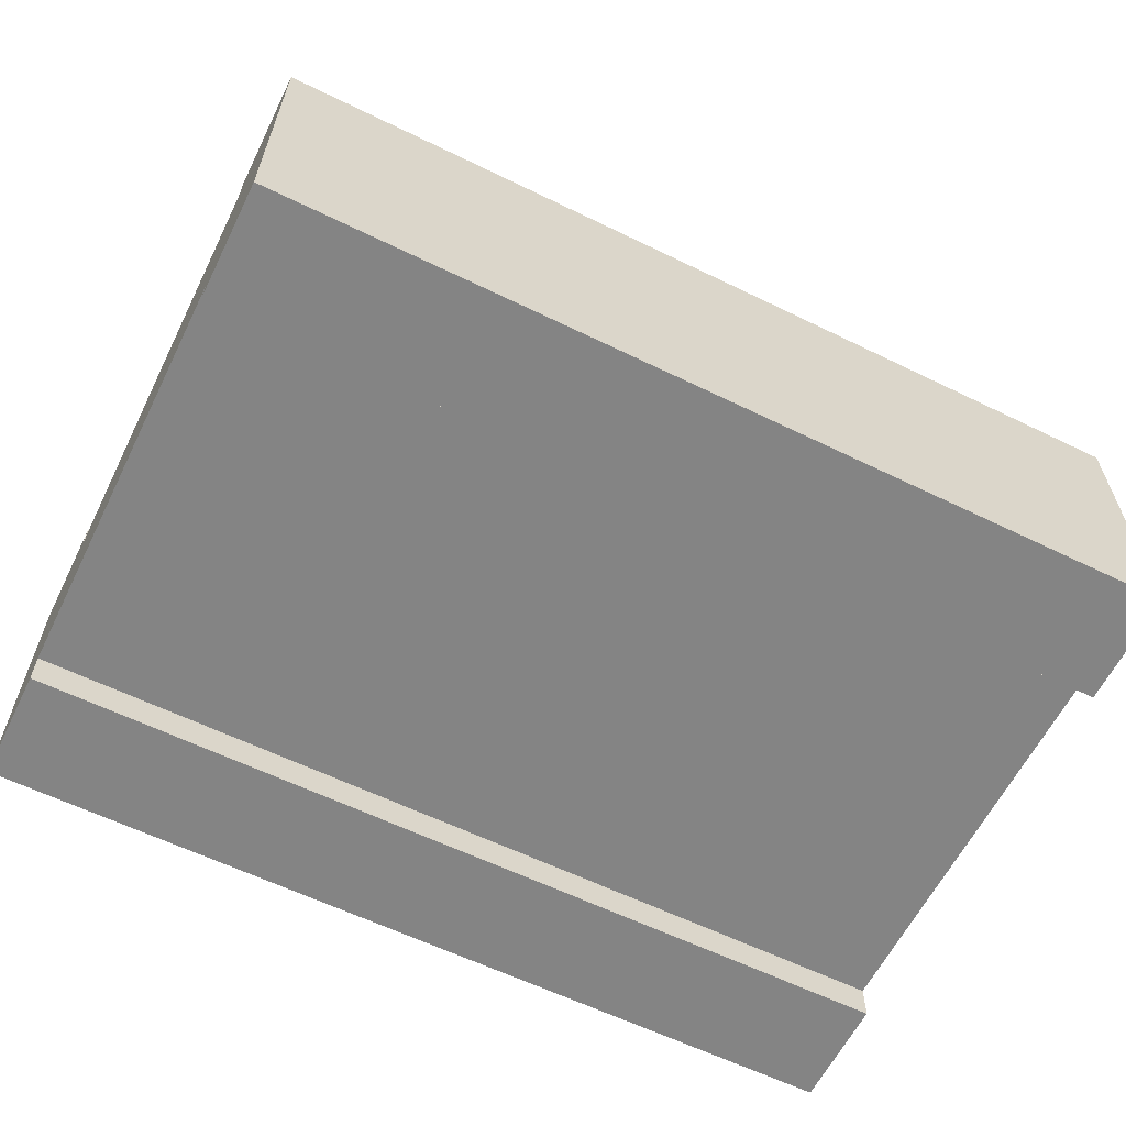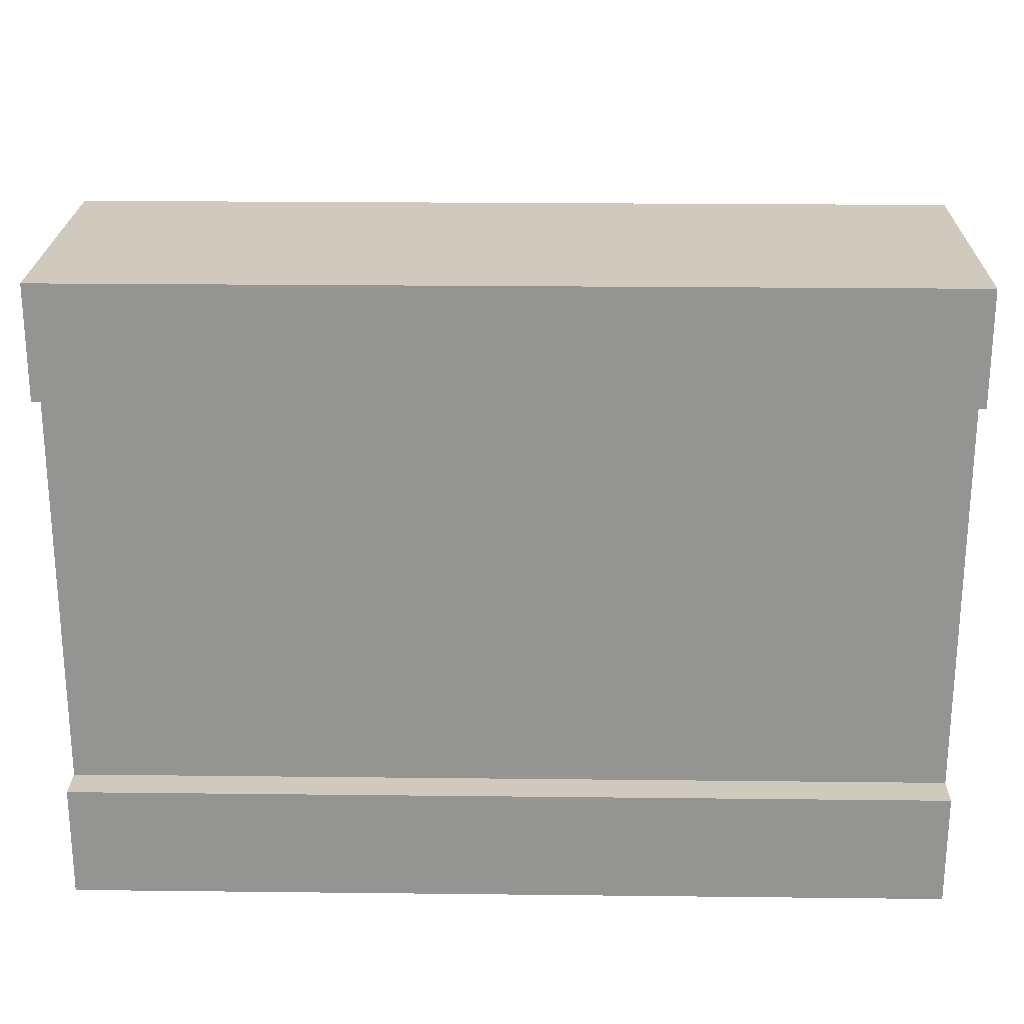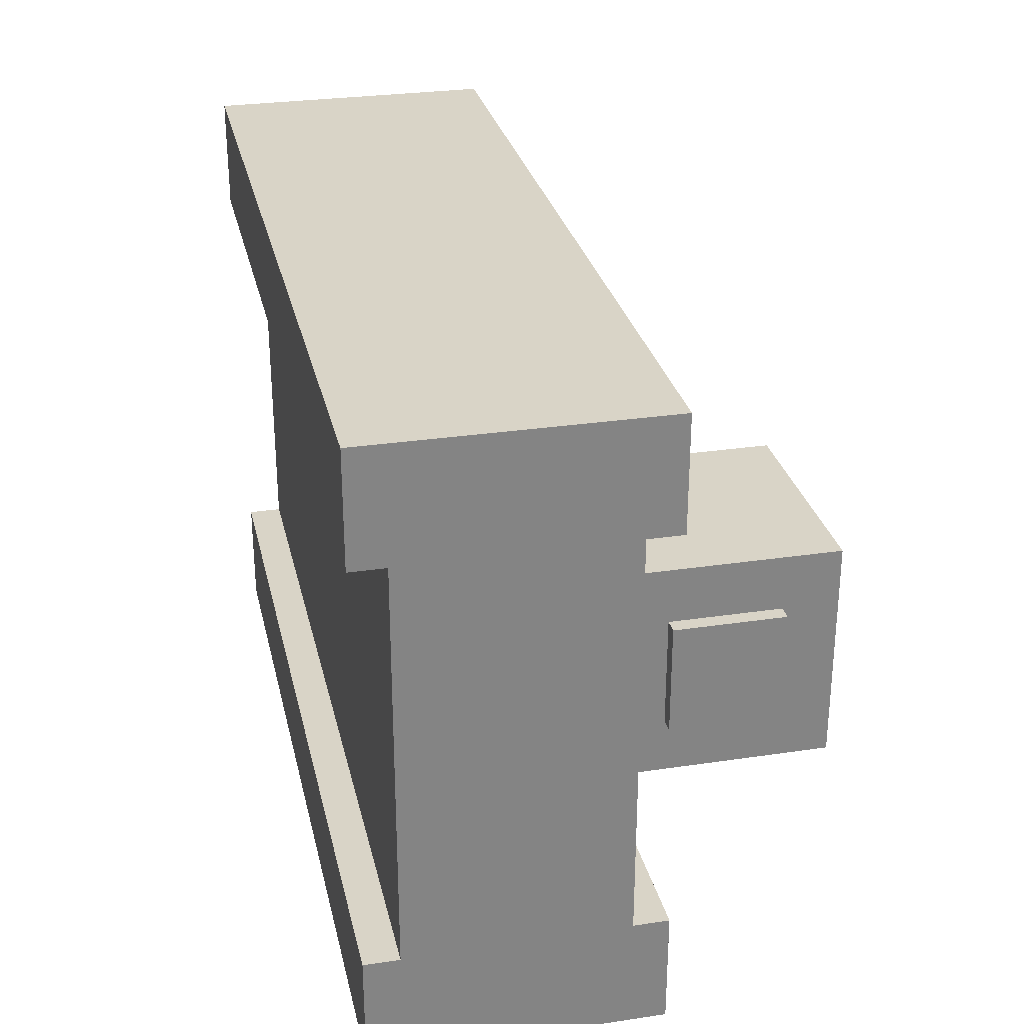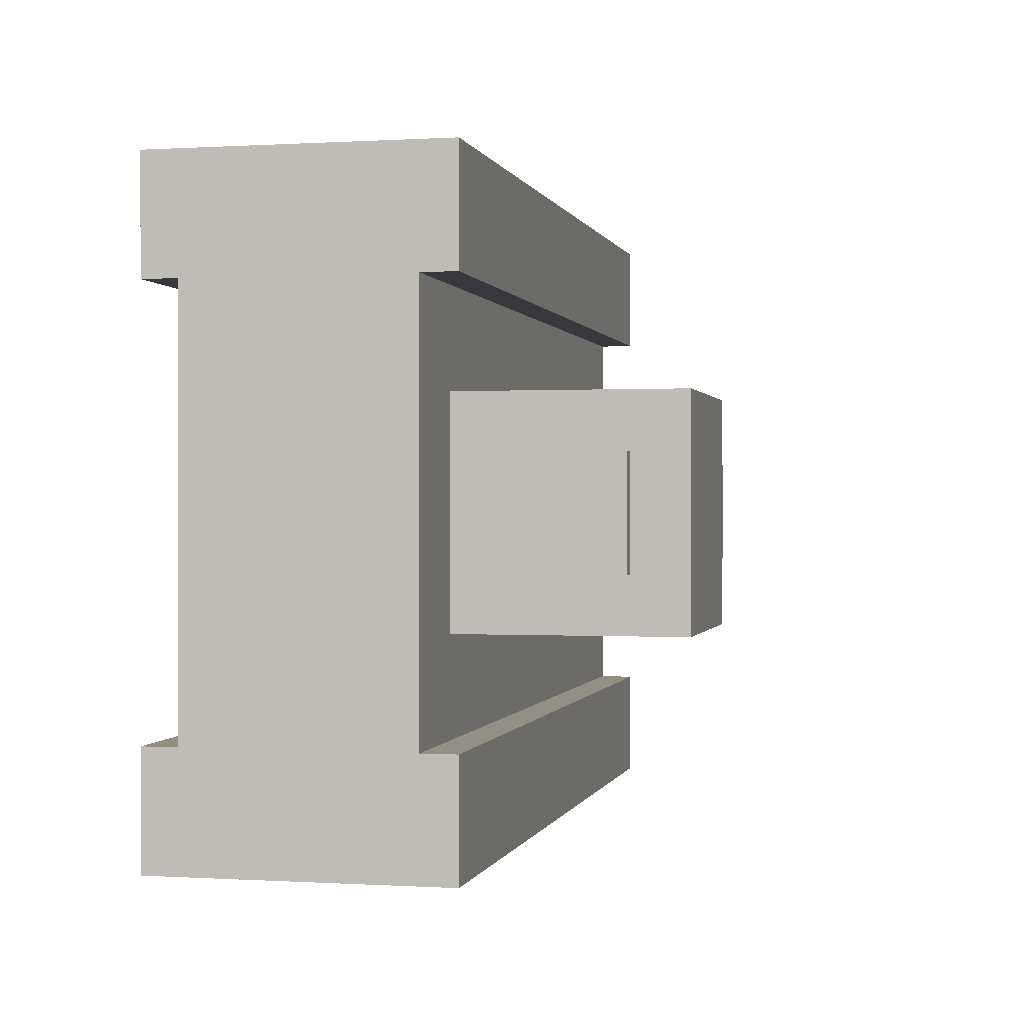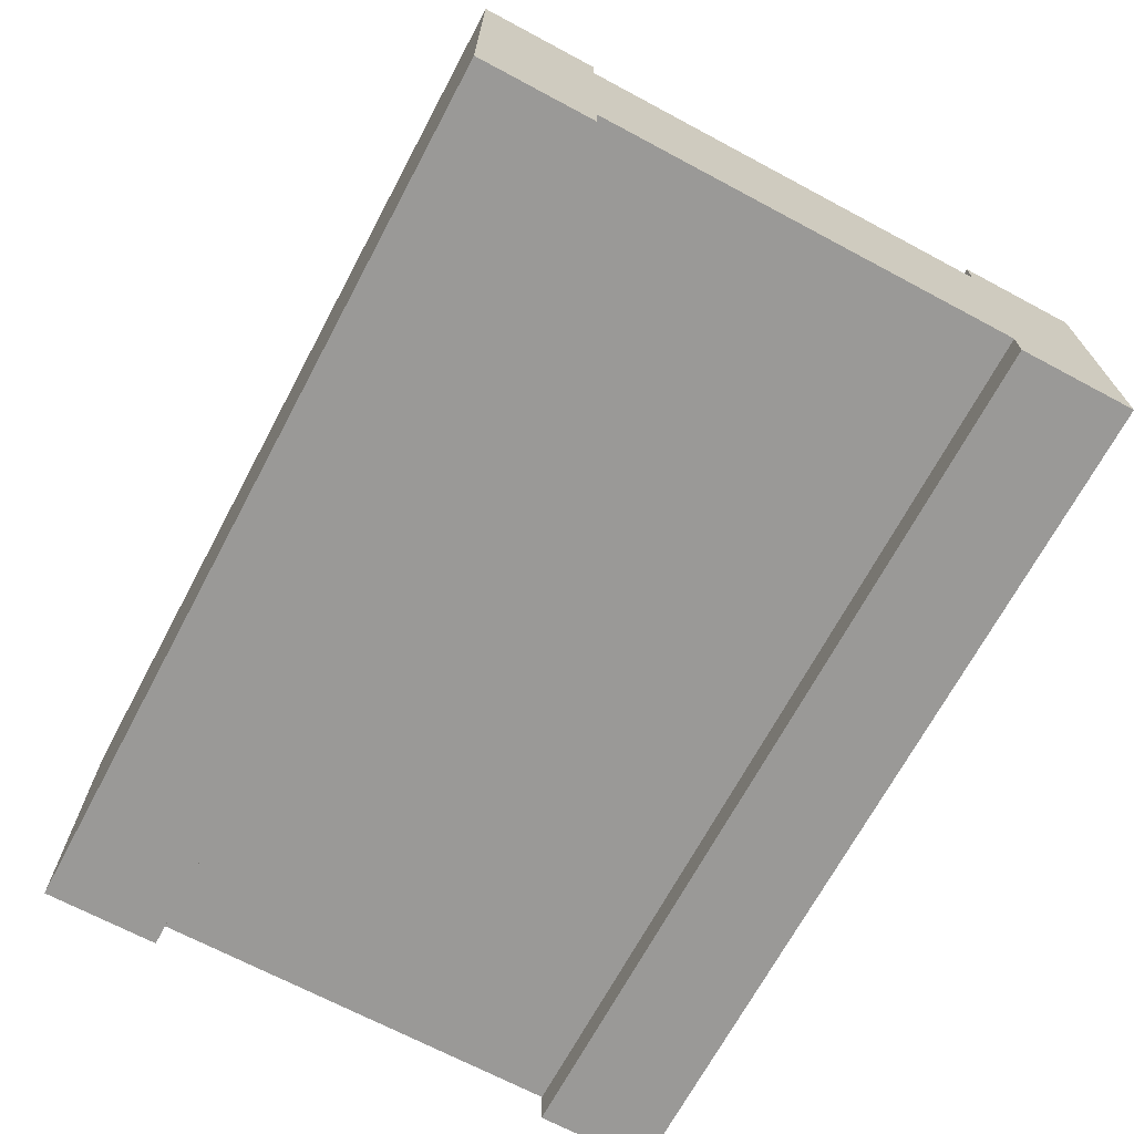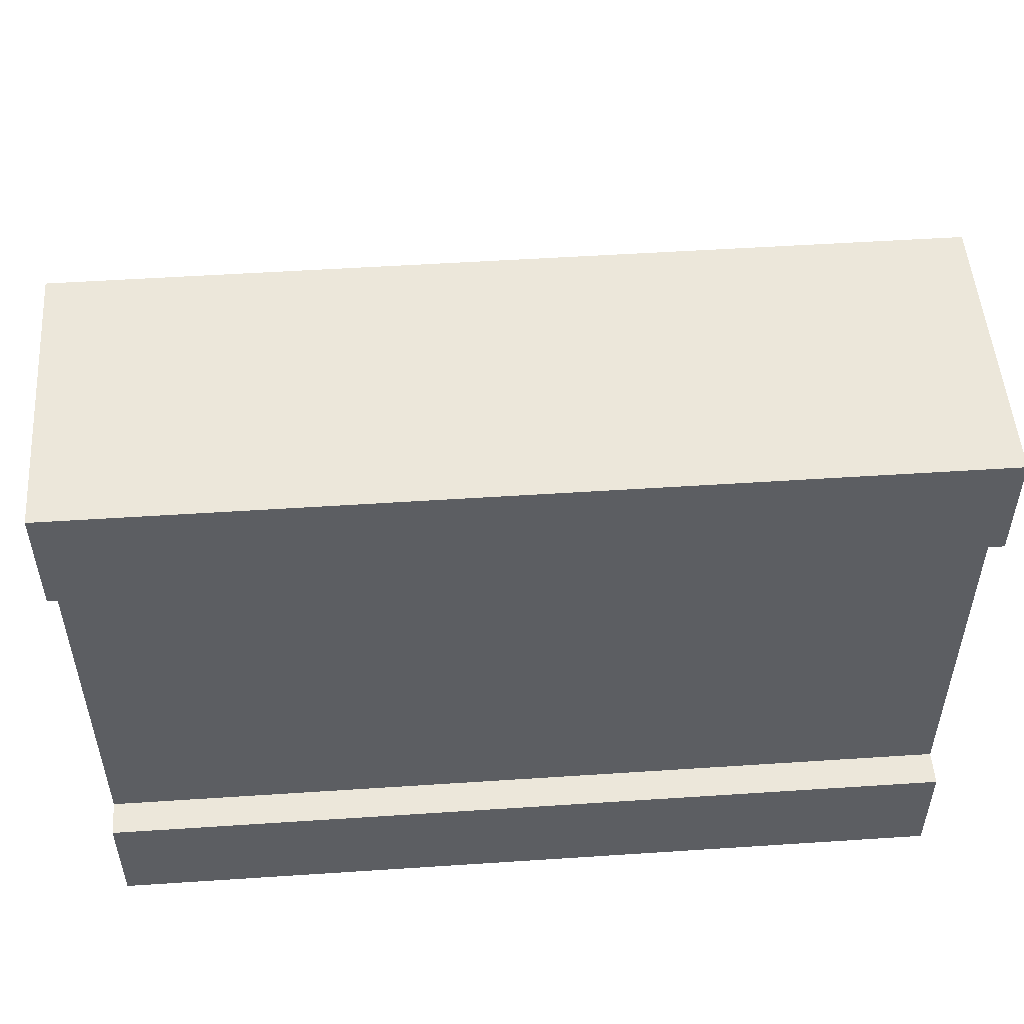
<metadata>
{"format":"obj","ext":"obj","renderer":"f3d","projection":"perspective","resolution":1024,"background":"white","views":[{"elev":-61.3,"azim":-26.4,"up":"+Y"},{"elev":22.9,"azim":1.1,"up":"+Z"},{"elev":28.7,"azim":77.4,"up":"+Z"},{"elev":0.1,"azim":102.7,"up":"+Z"},{"elev":-69.0,"azim":61.9,"up":"+Y"},{"elev":51.4,"azim":-4.1,"up":"+Z"}]}
</metadata>
<code>
o Cube.002
v 0.262 0.5932 0.25
v 0.262 1.093 0.25
v 0.262 0.5932 -0.25
v 0.262 1.093 -0.25
v 0.762 0.5932 0.25
v 0.762 1.093 0.25
v 0.762 0.5932 -0.25
v 0.762 1.093 -0.25
v 1 0.09235 -0.5
v 1 0.09235 0.5
v -1 0.09235 0.5
v -1 0.09235 -0.5
v 1 0.5923 -0.5
v 1 0.5923 0.5
v -1 0.5923 0.5
v -1 0.5923 -0.5
v -0.7435 0.7182 0.125
v -0.7435 0.9682 0.125
v -0.7435 0.7182 -0.125
v -0.7435 0.9682 -0.125
v 0.7965 0.7182 0.125
v 0.7965 0.9682 0.125
v 0.7965 0.7182 -0.125
v 0.7965 0.9682 -0.125
v 1 0.01235 -0.73
v 1 0.01235 -0.47
v -1 0.01235 -0.47
v -1 0.01235 -0.73
v 1 0.6723 -0.73
v 1 0.6723 -0.47
v -1 0.6723 -0.47
v -1 0.6723 -0.73
v 1 0.01235 0.47
v 1 0.01235 0.73
v -1 0.01235 0.73
v -1 0.01235 0.47
v 1 0.6723 0.47
v 1 0.6723 0.73
v -1 0.6723 0.73
v -1 0.6723 0.47
f 4 3 1
f 8 7 3
f 6 5 7
f 2 1 5
f 3 7 5
f 8 4 2
f 10 11 12
f 16 15 14
f 13 14 10
f 14 15 11
f 11 15 16
f 9 12 16
f 20 19 17
f 24 23 19
f 22 21 23
f 18 17 21
f 19 23 21
f 24 20 18
f 2 4 1
f 4 8 3
f 8 6 7
f 6 2 5
f 1 3 5
f 6 8 2
f 9 10 12
f 13 16 14
f 9 13 10
f 10 14 11
f 12 11 16
f 13 9 16
f 18 20 17
f 20 24 19
f 24 22 23
f 22 18 21
f 17 19 21
f 22 24 18
f 26 27 28
f 32 31 30
f 29 30 26
f 30 31 27
f 31 32 28
f 25 28 32
f 25 26 28
f 29 32 30
f 25 29 26
f 26 30 27
f 27 31 28
f 29 25 32
f 34 35 36
f 40 39 38
f 37 38 34
f 38 39 35
f 39 40 36
f 33 36 40
f 33 34 36
f 37 40 38
f 33 37 34
f 34 38 35
f 35 39 36
f 37 33 40

</code>
